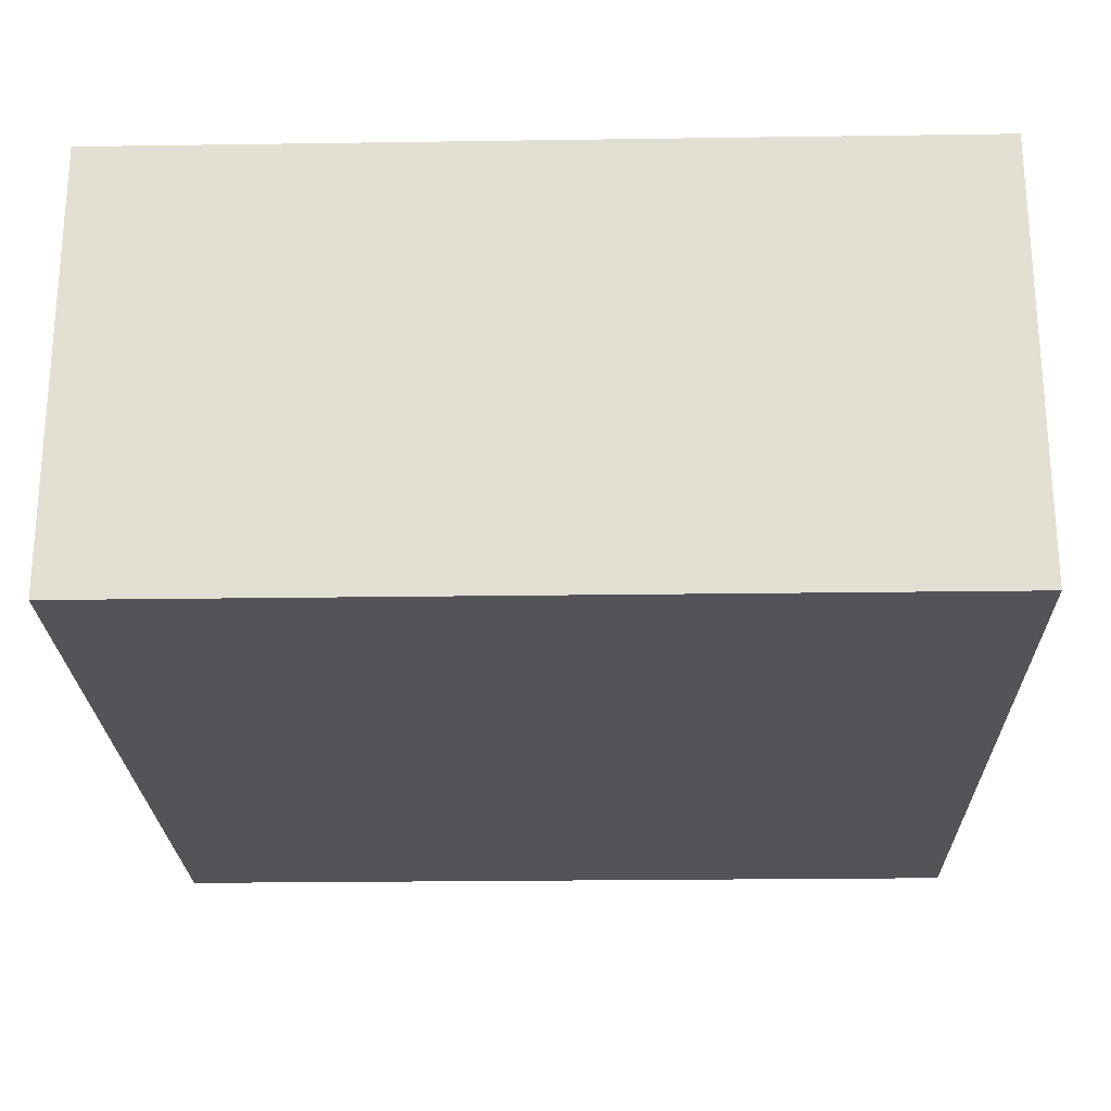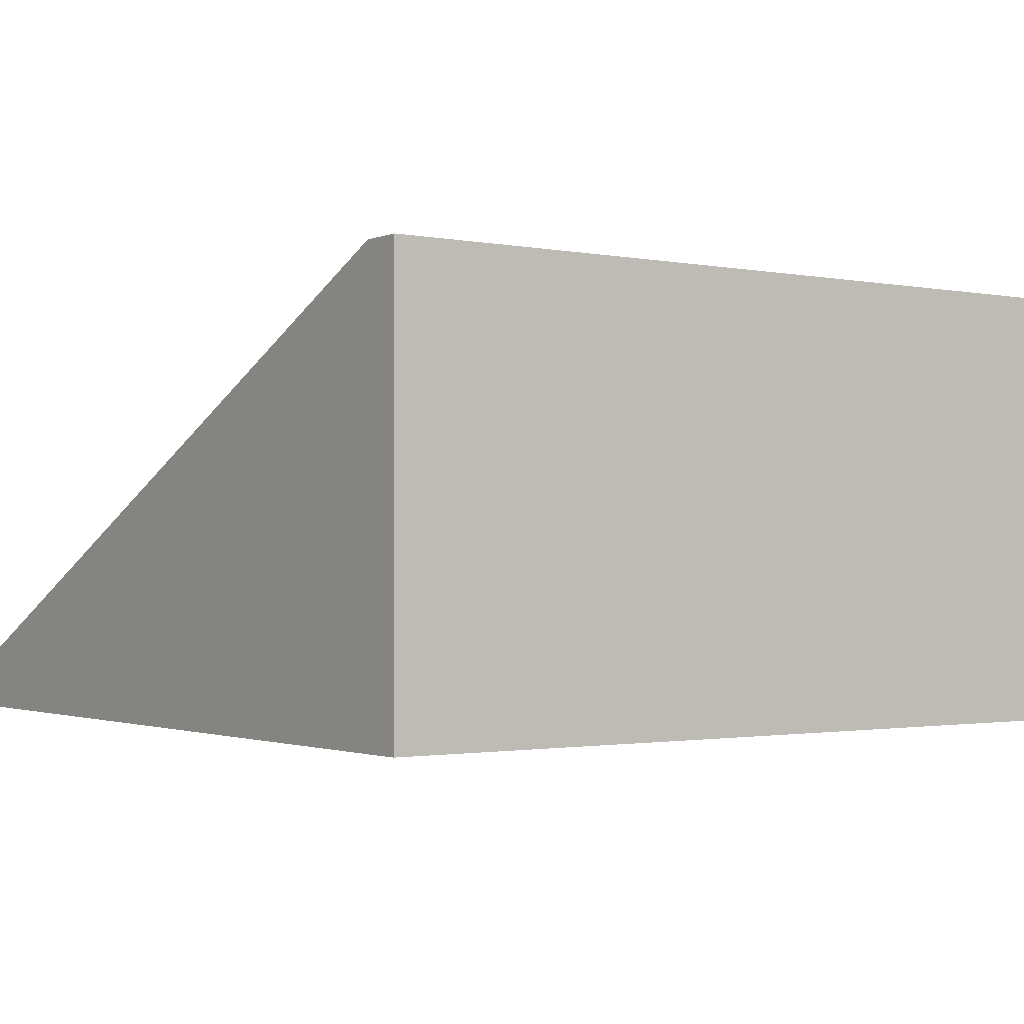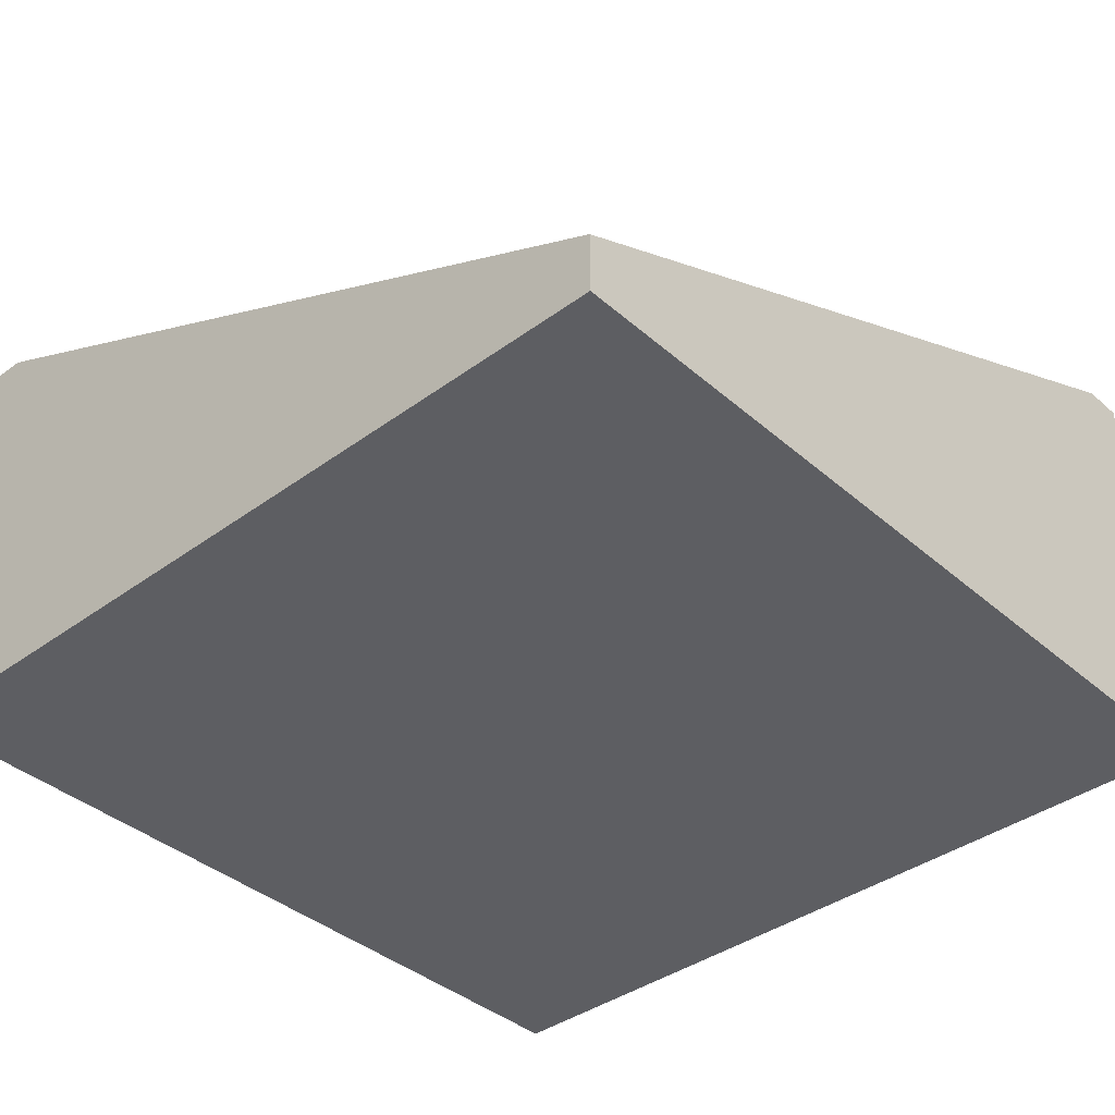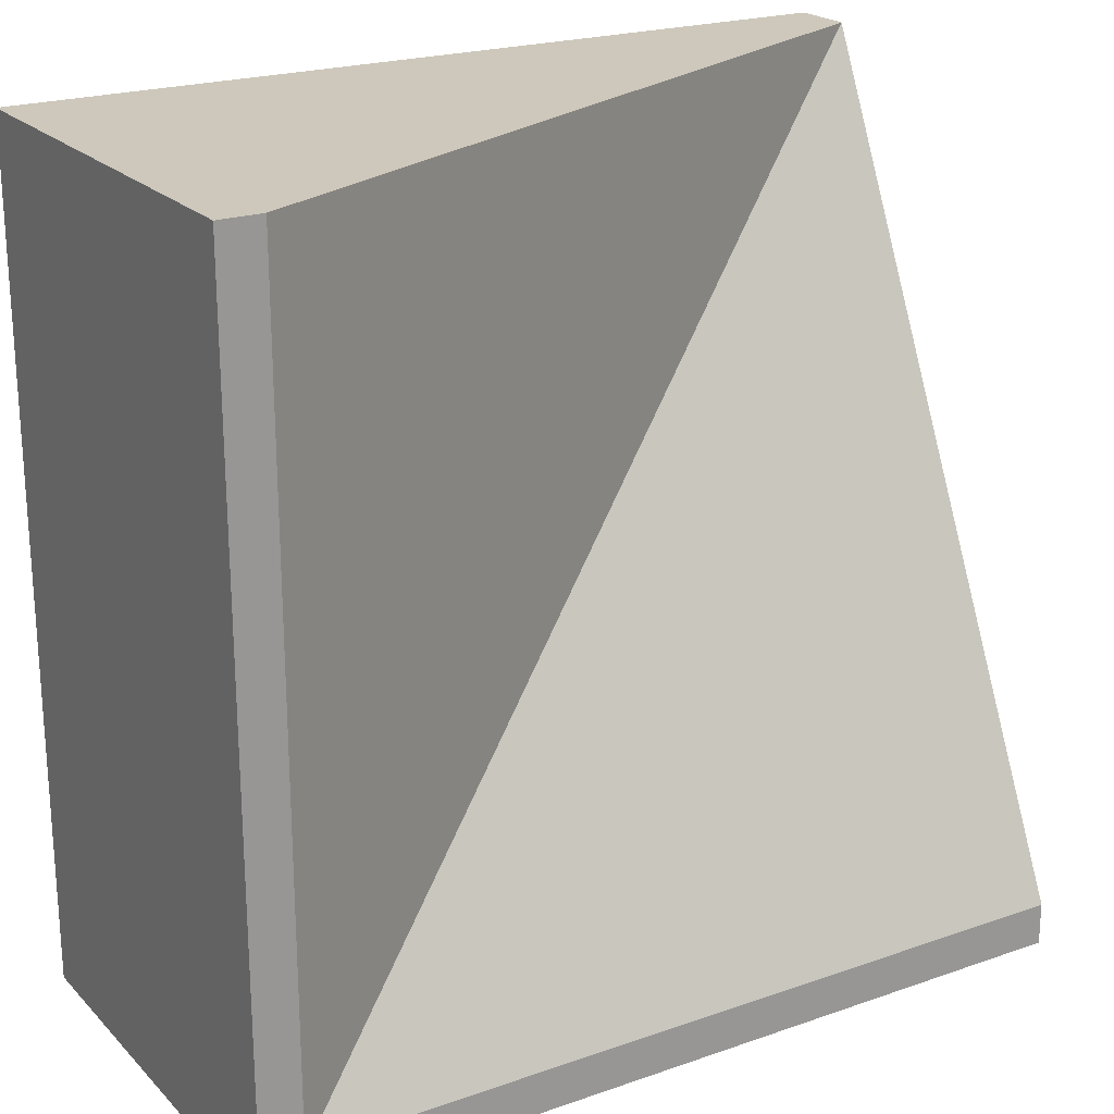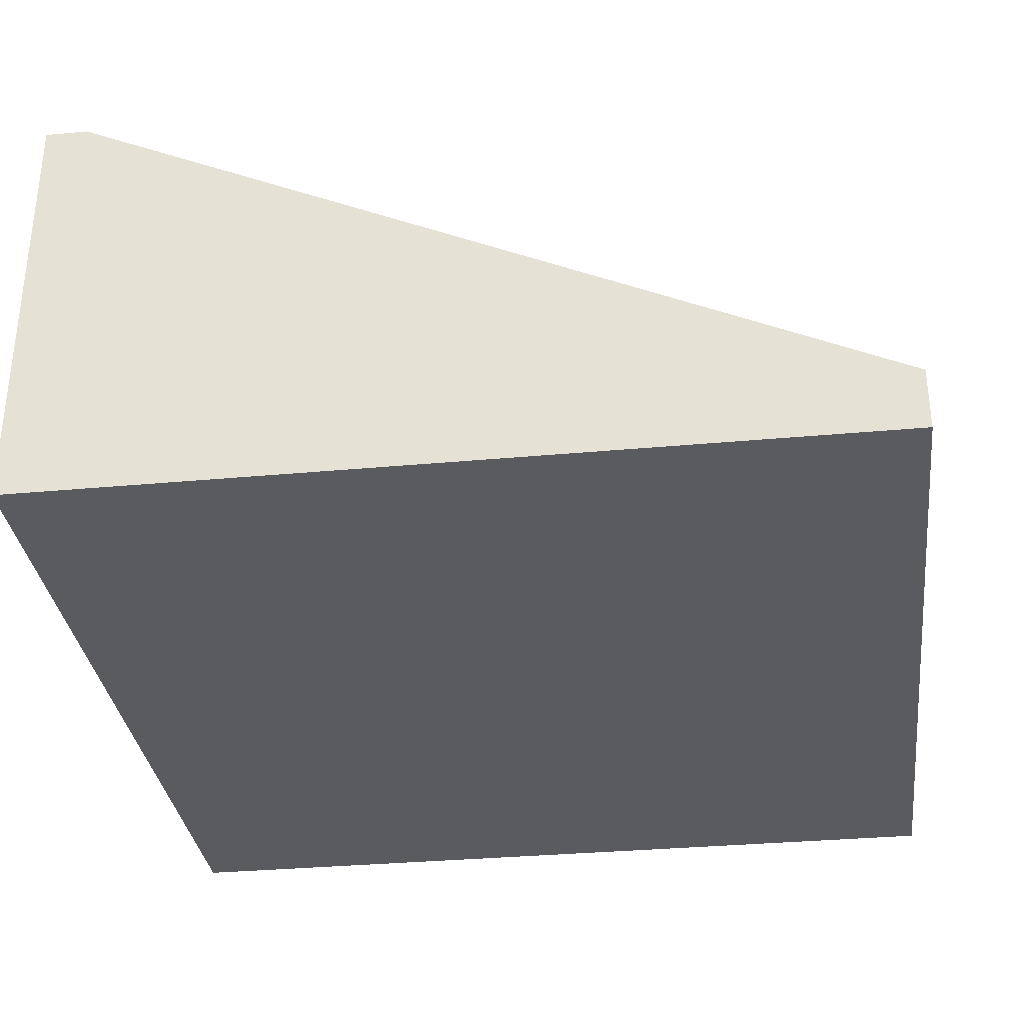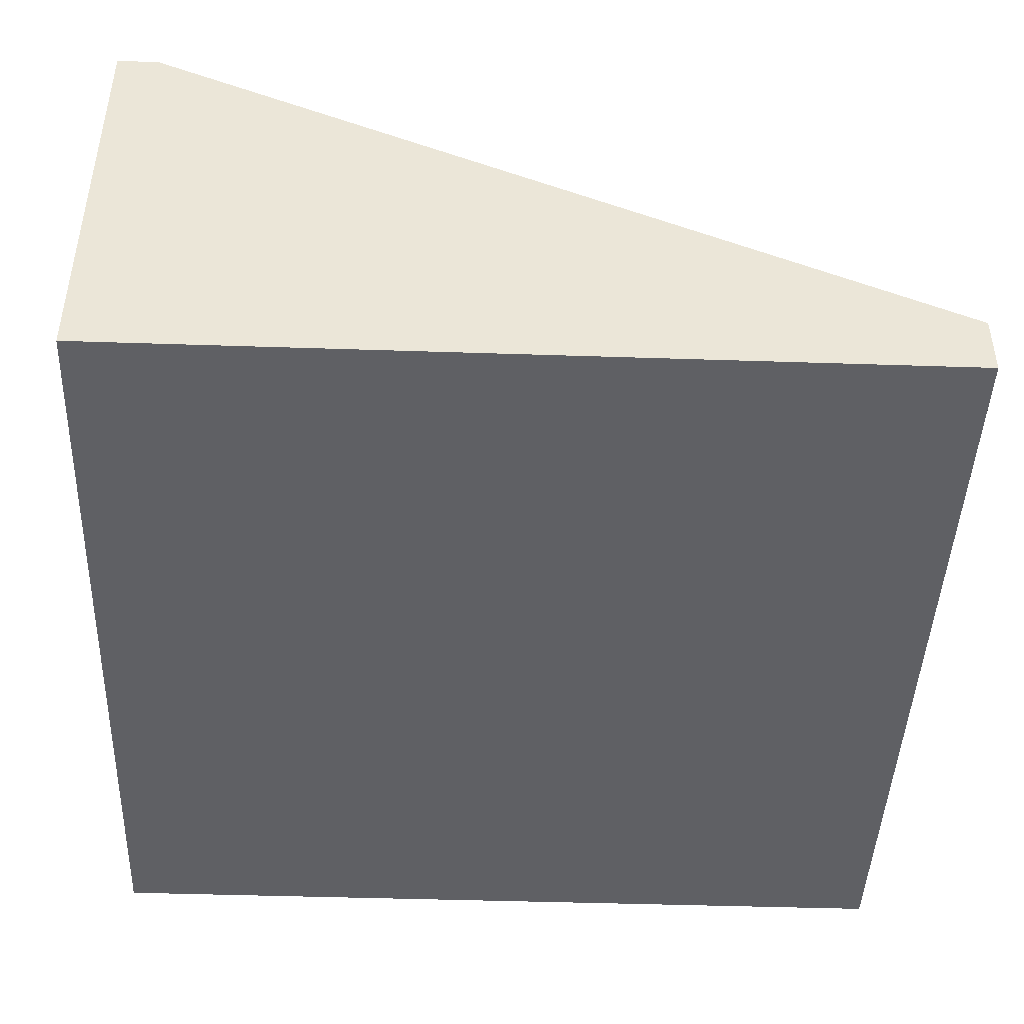
<metadata>
{"format":"obj","ext":"obj","renderer":"f3d","projection":"perspective","resolution":1024,"background":"white","views":[{"elev":-23.5,"azim":-178.6,"up":"+Y"},{"elev":-1.4,"azim":54.5,"up":"+Y"},{"elev":-38.8,"azim":-47.4,"up":"+Y"},{"elev":21.8,"azim":148.6,"up":"+Z"},{"elev":-33.0,"azim":-82.7,"up":"+Y"},{"elev":-44.7,"azim":-92.2,"up":"+Y"}]}
</metadata>
<code>
o G-__557058
v -0.538 0.07344 0.538
v -0.538 0 -0.462
v -0.538 0 0.538
v -0.538 0.5188 -0.412
v -0.538 0.5188 -0.462
v 0.462 0.5188 0.538
v 0.462 0 0.538
v 0.412 0.5188 0.538
v 0.412 0.5188 -0.412
v 0.462 0.5188 -0.462
v 0.462 0 -0.462
f 1 2 3
f 2 1 4
f 2 4 5
f 6 3 7
f 1 3 6
f 1 6 8
f 7 10 6
f 10 7 11
f 5 11 2
f 11 5 10
f 11 3 2
f 3 11 7
f 6 9 8
f 4 10 5
f 10 4 9
f 10 9 6
f 9 1 8
f 1 9 4

</code>
